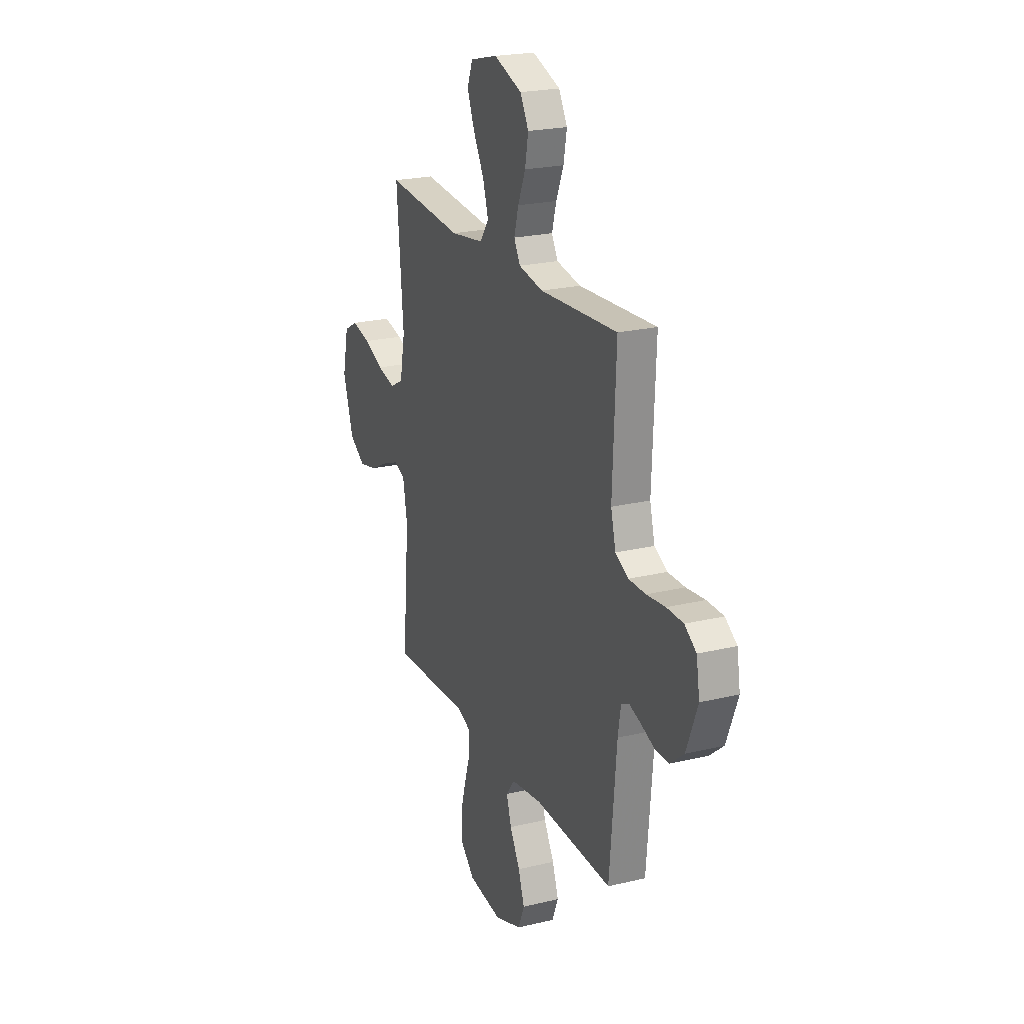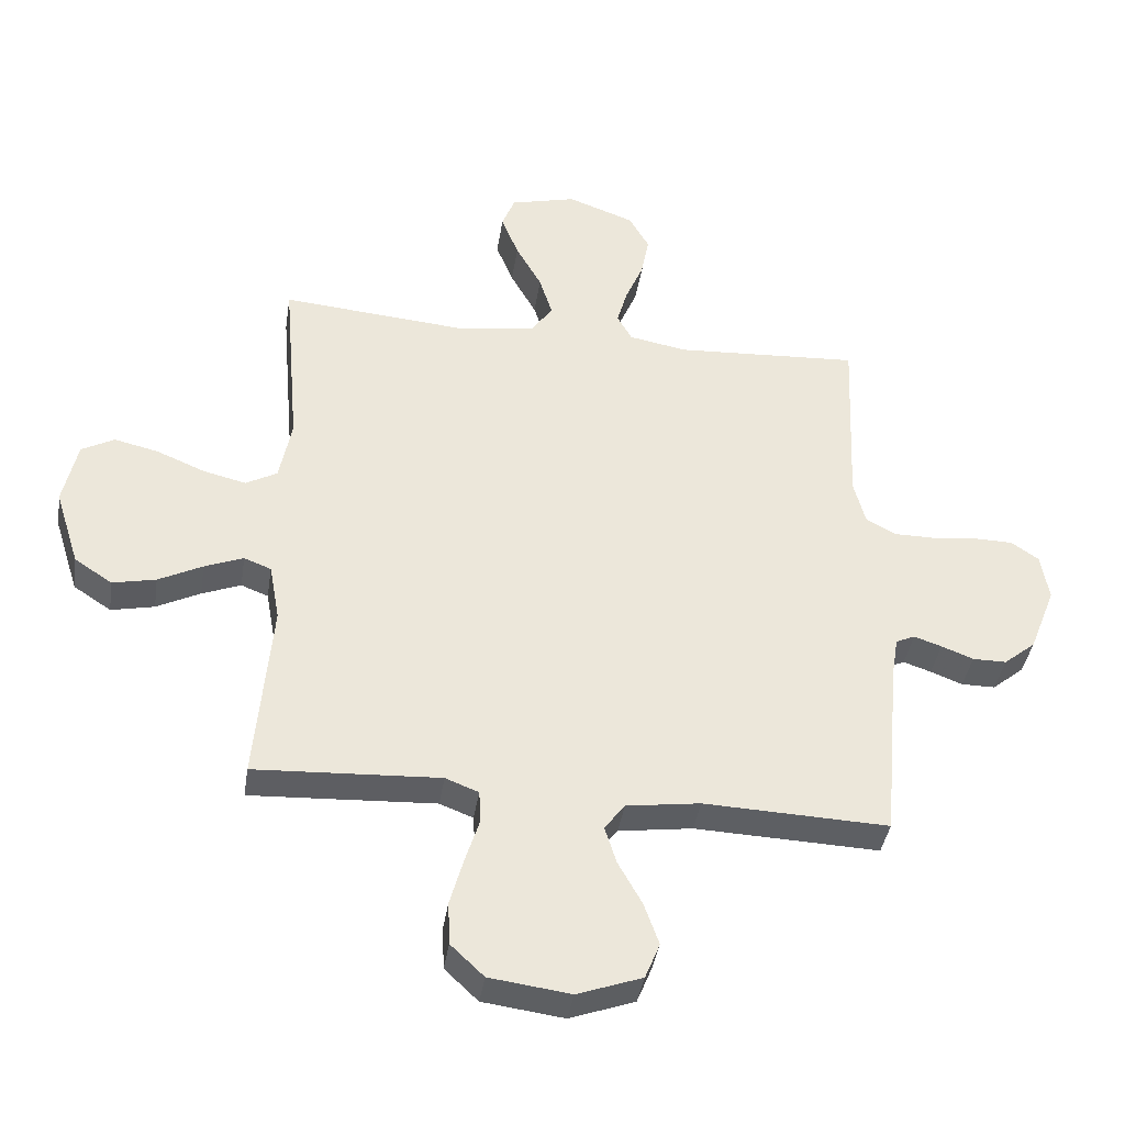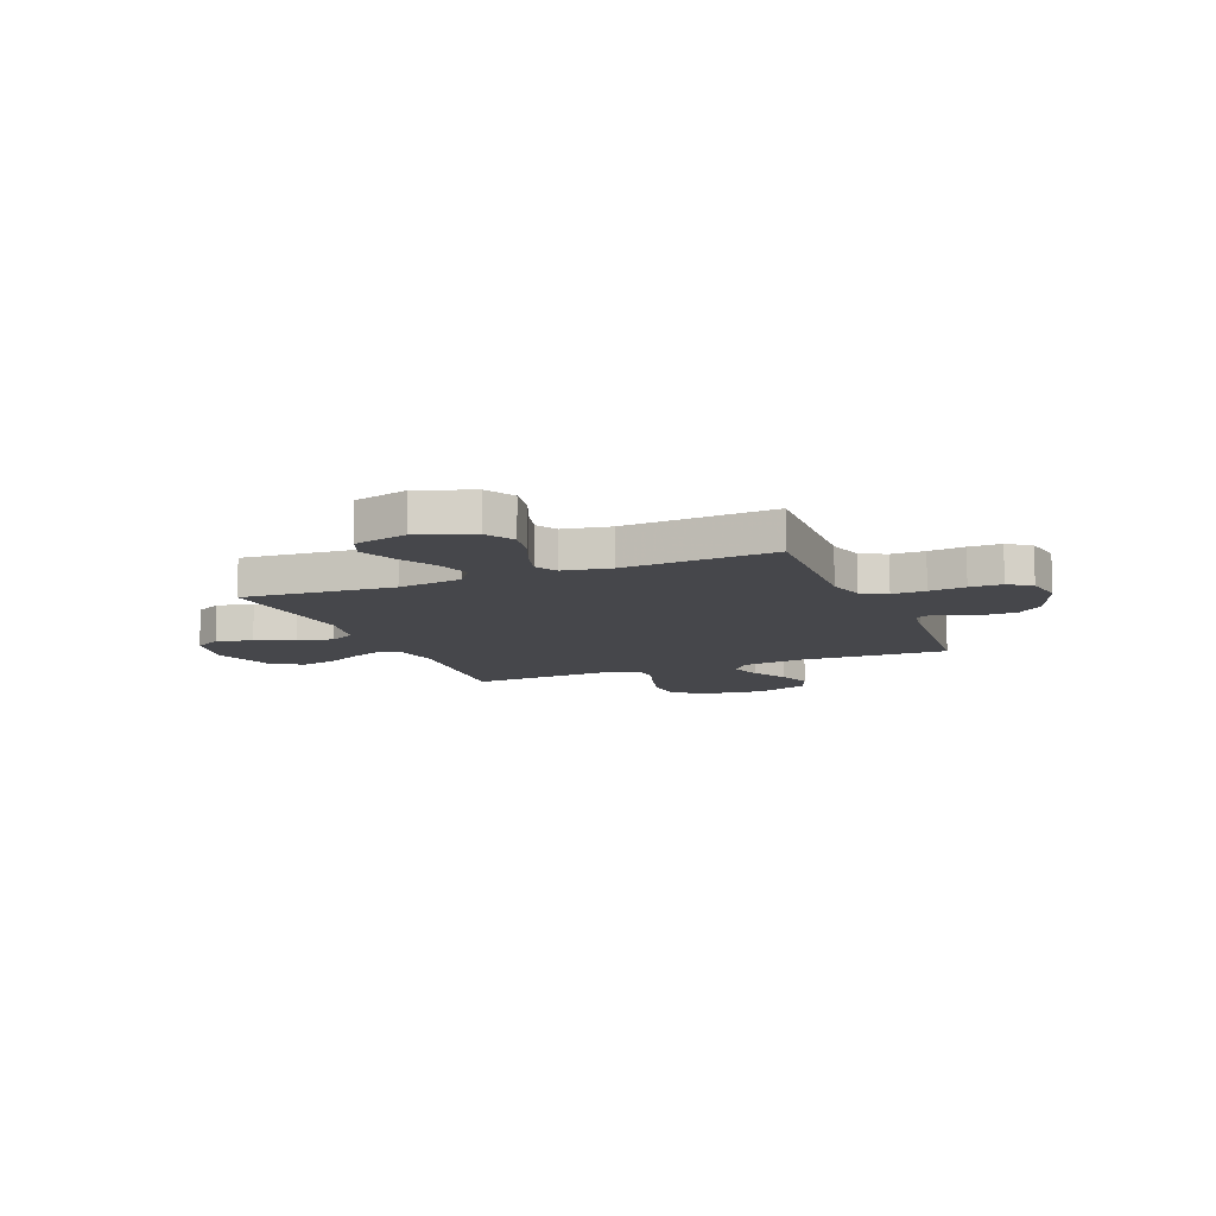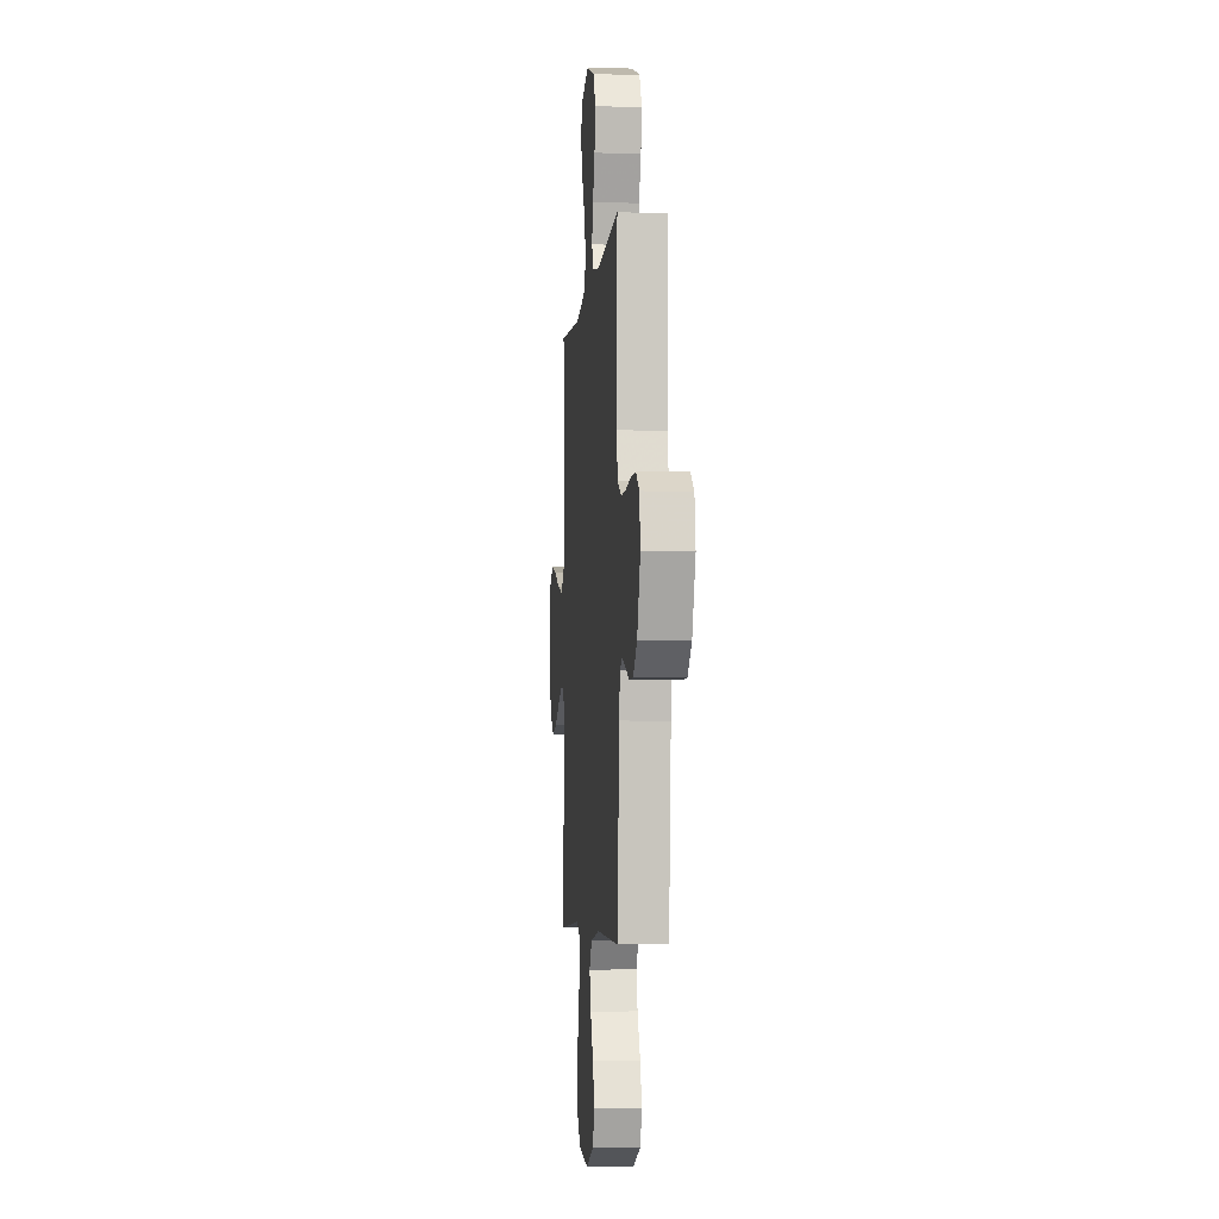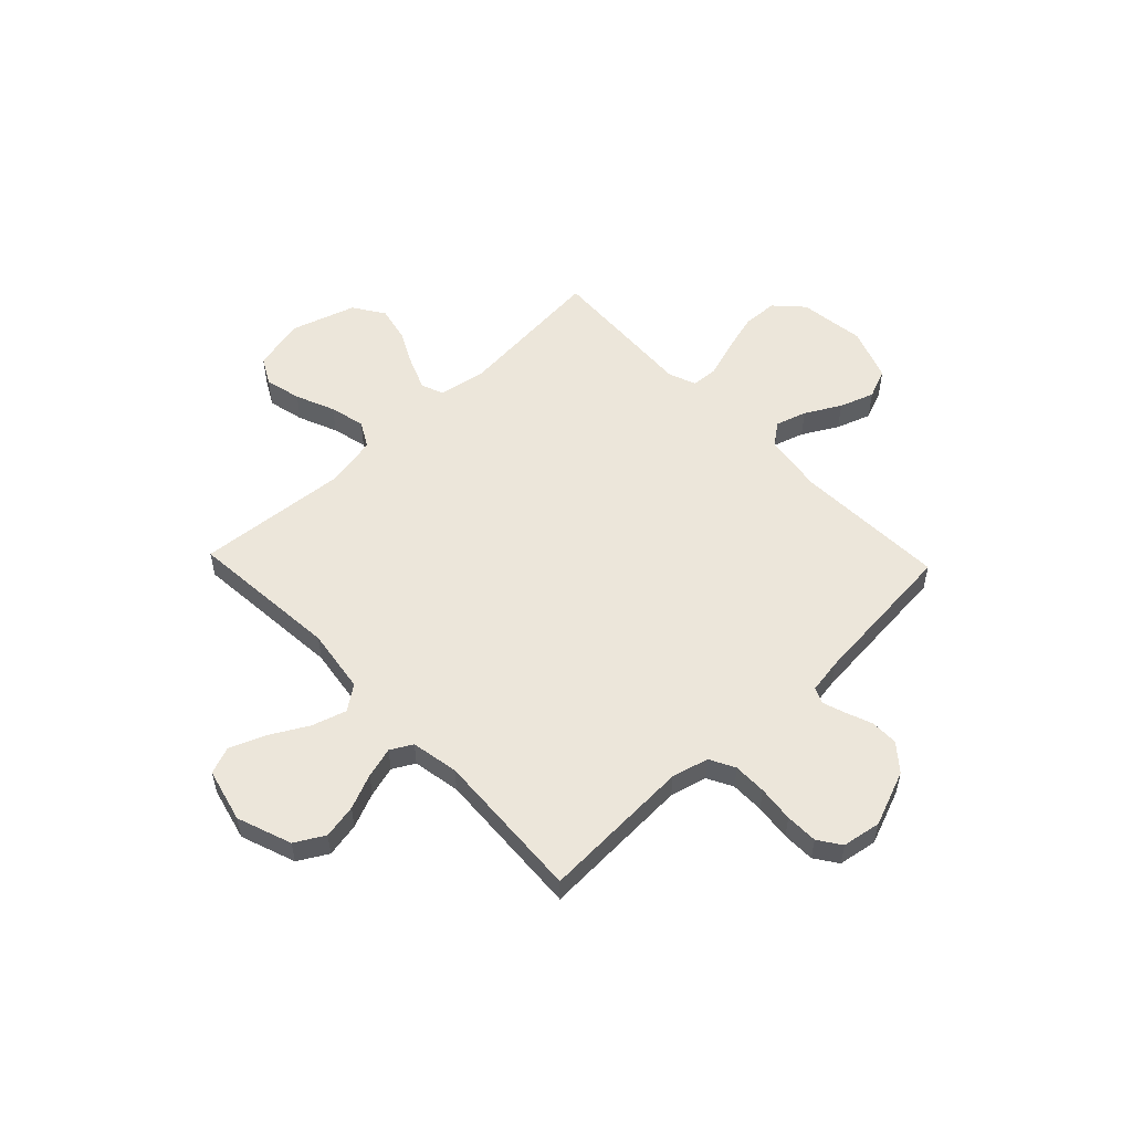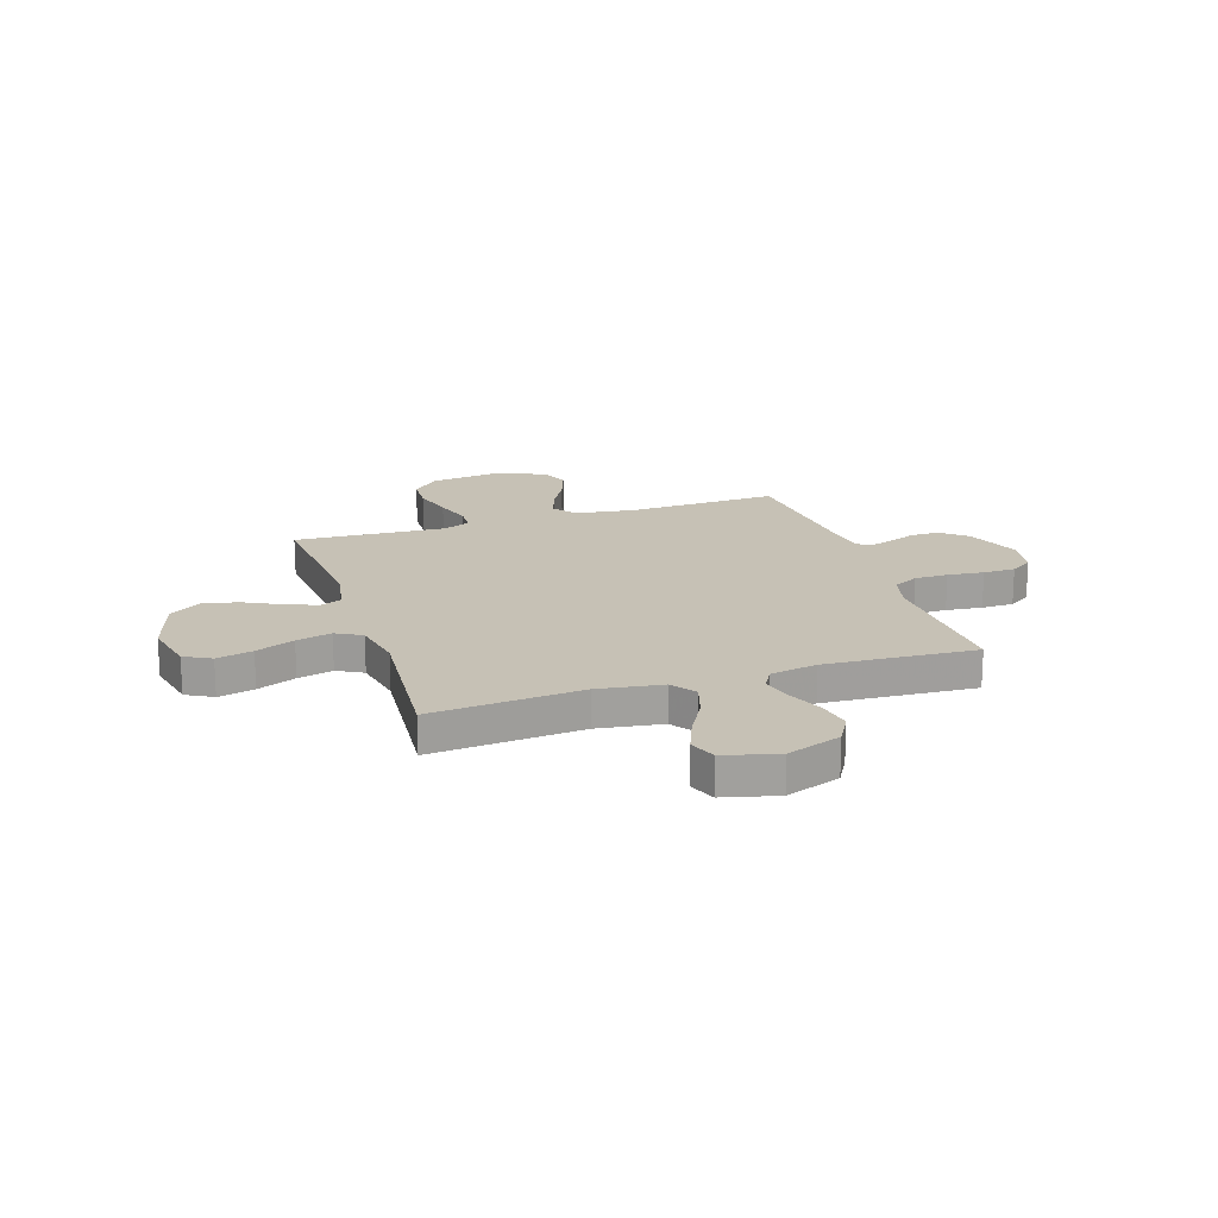
<metadata>
{"format":"obj","ext":"obj","renderer":"f3d","projection":"perspective","resolution":1024,"background":"white","views":[{"elev":22.4,"azim":67.3,"up":"+Z"},{"elev":-39.5,"azim":-8.8,"up":"+Z"},{"elev":-10.8,"azim":22.3,"up":"+Y"},{"elev":-4.8,"azim":84.9,"up":"+Z"},{"elev":54.5,"azim":46.3,"up":"+Y"},{"elev":18.7,"azim":-18.1,"up":"+Y"}]}
</metadata>
<code>
v 0.5 0.07 -0.5
v 0.2 0.07 -0.489
v 0.08 0.07 -0.506
v 0.047 0.07 -0.55
v 0.066 0.07 -0.611
v 0.105 0.07 -0.681
v 0.129 0.07 -0.749
v 0.105 0.07 -0.808
v 0 0.07 -0.846
v -0.131 0.07 -0.829
v -0.185 0.07 -0.778
v -0.188 0.07 -0.708
v -0.166 0.07 -0.629
v -0.143 0.07 -0.557
v -0.146 0.07 -0.505
v -0.2 0.07 -0.484
v -0.5 0.07 -0.5
v -0.474 0.07 -0.2
v -0.491 0.07 -0.107
v -0.535 0.07 -0.09
v -0.598 0.07 -0.115
v -0.669 0.07 -0.151
v -0.739 0.07 -0.166
v -0.8 0.07 -0.126
v -0.84 0.07 0
v -0.817 0.07 0.106
v -0.764 0.07 0.135
v -0.692 0.07 0.118
v -0.615 0.07 0.086
v -0.545 0.07 0.069
v -0.494 0.07 0.097
v -0.474 0.07 0.2
v -0.5 0.07 0.5
v -0.2 0.07 0.475
v -0.072 0.07 0.494
v -0.037 0.07 0.543
v -0.058 0.07 0.611
v -0.1 0.07 0.686
v -0.128 0.07 0.756
v -0.107 0.07 0.81
v 0 0.07 0.837
v 0.108 0.07 0.798
v 0.141 0.07 0.74
v 0.128 0.07 0.672
v 0.099 0.07 0.603
v 0.082 0.07 0.542
v 0.106 0.07 0.499
v 0.2 0.07 0.482
v 0.5 0.07 0.5
v 0.487 0.07 0.2
v 0.506 0.07 0.127
v 0.556 0.07 0.101
v 0.622 0.07 0.101
v 0.694 0.07 0.109
v 0.758 0.07 0.108
v 0.803 0.07 0.077
v 0.816 0.07 0
v 0.773 0.07 -0.11
v 0.721 0.07 -0.153
v 0.666 0.07 -0.153
v 0.614 0.07 -0.133
v 0.569 0.07 -0.118
v 0.538 0.07 -0.132
v 0.527 0.07 -0.2
v 0.5 0 -0.5
v 0.2 0 -0.489
v 0.08 0 -0.506
v 0.047 0 -0.55
v 0.066 0 -0.611
v 0.105 0 -0.681
v 0.129 0 -0.749
v 0.105 0 -0.808
v 0 0 -0.846
v -0.131 0 -0.829
v -0.185 0 -0.778
v -0.188 0 -0.708
v -0.166 0 -0.629
v -0.143 0 -0.557
v -0.146 0 -0.505
v -0.2 0 -0.484
v -0.5 0 -0.5
v -0.474 0 -0.2
v -0.491 0 -0.107
v -0.535 0 -0.09
v -0.598 0 -0.115
v -0.669 0 -0.151
v -0.739 0 -0.166
v -0.8 0 -0.126
v -0.84 0 0
v -0.817 0 0.106
v -0.764 0 0.135
v -0.692 0 0.118
v -0.615 0 0.086
v -0.545 0 0.069
v -0.494 0 0.097
v -0.474 0 0.2
v -0.5 0 0.5
v -0.2 0 0.475
v -0.072 0 0.494
v -0.037 0 0.543
v -0.058 0 0.611
v -0.1 0 0.686
v -0.128 0 0.756
v -0.107 0 0.81
v 0 0 0.837
v 0.108 0 0.798
v 0.141 0 0.74
v 0.128 0 0.672
v 0.099 0 0.603
v 0.082 0 0.542
v 0.106 0 0.499
v 0.2 0 0.482
v 0.5 0 0.5
v 0.487 0 0.2
v 0.506 0 0.127
v 0.556 0 0.101
v 0.622 0 0.101
v 0.694 0 0.109
v 0.758 0 0.108
v 0.803 0 0.077
v 0.816 0 0
v 0.773 0 -0.11
v 0.721 0 -0.153
v 0.666 0 -0.153
v 0.614 0 -0.133
v 0.569 0 -0.118
v 0.538 0 -0.132
v 0.527 0 -0.2
f 58 59 60 61
f 58 61 62
f 57 58 62
f 56 57 62 63
f 53 54 55 56
f 52 53 56 63
f 48 49 50
f 47 48 50 51
f 42 43 44 45
f 42 45 46
f 41 42 46
f 40 41 46
f 37 38 39 40
f 36 37 40 46
f 35 36 46 47
f 32 33 34
f 31 32 34 35
f 26 27 28 29
f 26 29 30
f 25 26 30
f 24 25 30
f 21 22 23 24
f 20 21 24 30
f 19 20 30 31
f 16 17 18
f 15 16 18 19
f 11 12 13 14
f 9 10 11 14
f 9 14 15
f 8 9 15
f 5 6 7 8
f 4 5 8 15
f 3 4 15 19
f 64 1 2
f 51 52 63 64
f 35 47 51 64
f 19 31 35 64
f 2 3 19 64
f 125 124 123 122
f 126 125 122
f 126 122 121
f 127 126 121 120
f 120 119 118 117
f 127 120 117 116
f 114 113 112
f 115 114 112 111
f 109 108 107 106
f 110 109 106
f 110 106 105
f 110 105 104
f 104 103 102 101
f 110 104 101 100
f 111 110 100 99
f 98 97 96
f 99 98 96 95
f 93 92 91 90
f 94 93 90
f 94 90 89
f 94 89 88
f 88 87 86 85
f 94 88 85 84
f 95 94 84 83
f 82 81 80
f 83 82 80 79
f 78 77 76 75
f 78 75 74 73
f 79 78 73
f 79 73 72
f 72 71 70 69
f 79 72 69 68
f 83 79 68 67
f 66 65 128
f 128 127 116 115
f 128 115 111 99
f 128 99 95 83
f 128 83 67 66
f 1 65 66 2
f 2 66 67 3
f 3 67 68 4
f 4 68 69 5
f 5 69 70 6
f 6 70 71 7
f 7 71 72 8
f 8 72 73 9
f 9 73 74 10
f 10 74 75 11
f 11 75 76 12
f 12 76 77 13
f 13 77 78 14
f 14 78 79 15
f 15 79 80 16
f 16 80 81 17
f 17 81 82 18
f 18 82 83 19
f 19 83 84 20
f 20 84 85 21
f 21 85 86 22
f 22 86 87 23
f 23 87 88 24
f 24 88 89 25
f 25 89 90 26
f 26 90 91 27
f 27 91 92 28
f 28 92 93 29
f 29 93 94 30
f 30 94 95 31
f 31 95 96 32
f 32 96 97 33
f 33 97 98 34
f 34 98 99 35
f 35 99 100 36
f 36 100 101 37
f 37 101 102 38
f 38 102 103 39
f 39 103 104 40
f 40 104 105 41
f 41 105 106 42
f 42 106 107 43
f 43 107 108 44
f 44 108 109 45
f 45 109 110 46
f 46 110 111 47
f 47 111 112 48
f 48 112 113 49
f 49 113 114 50
f 50 114 115 51
f 51 115 116 52
f 52 116 117 53
f 53 117 118 54
f 54 118 119 55
f 55 119 120 56
f 56 120 121 57
f 57 121 122 58
f 58 122 123 59
f 59 123 124 60
f 60 124 125 61
f 61 125 126 62
f 62 126 127 63
f 63 127 128 64
f 64 128 65 1

</code>
